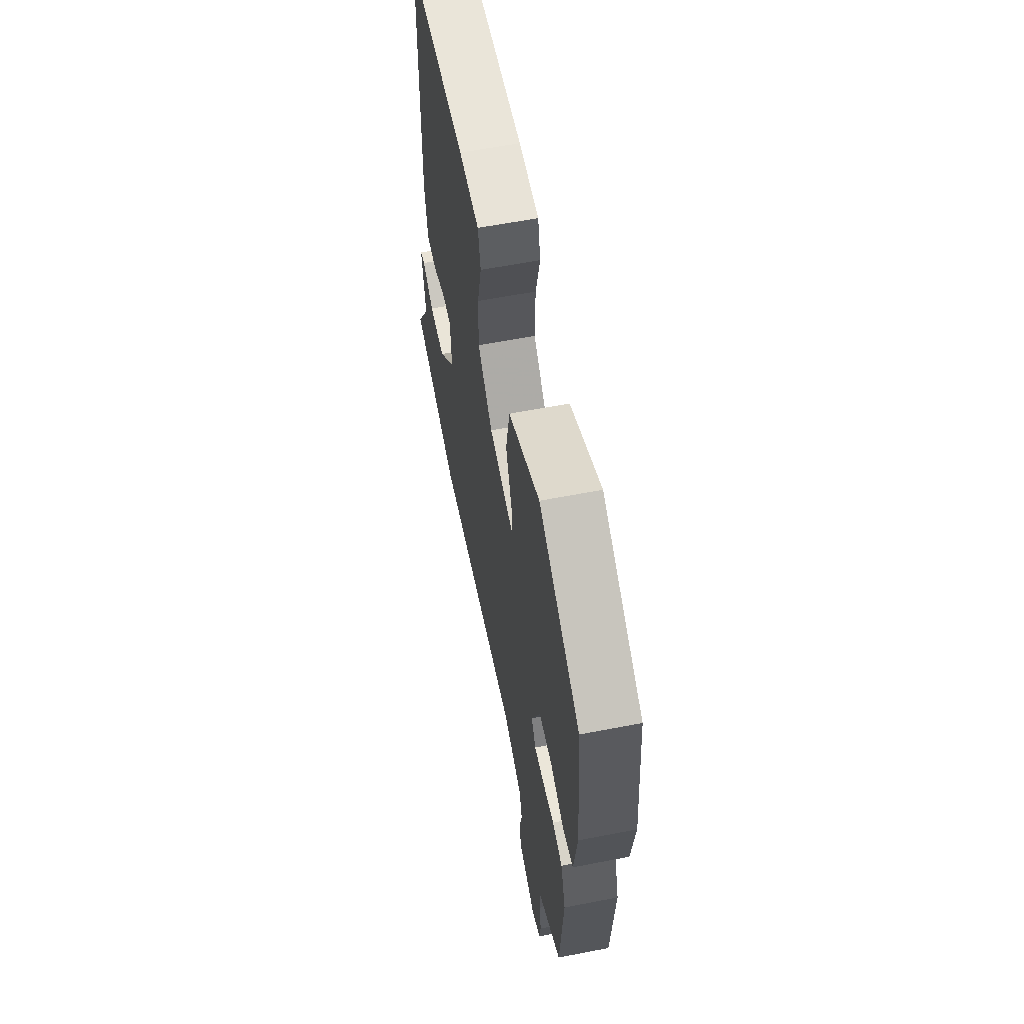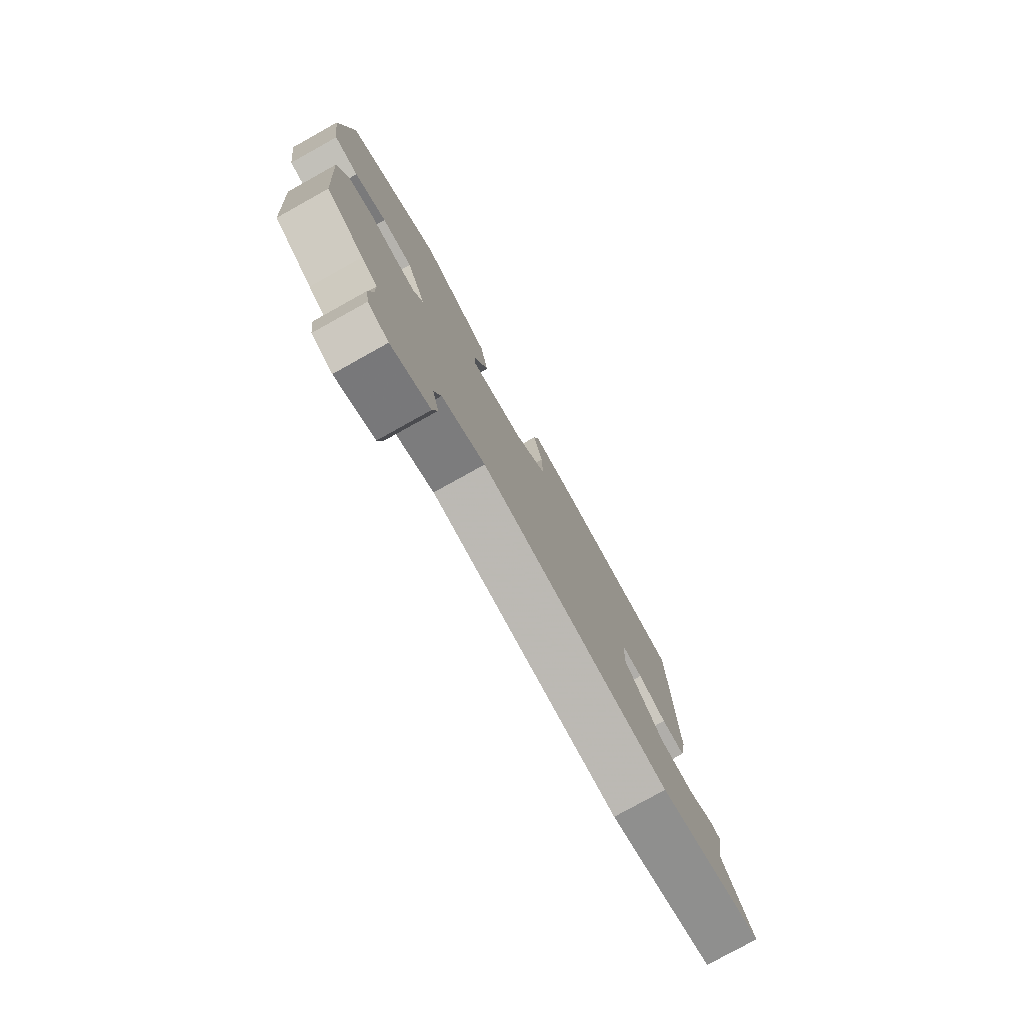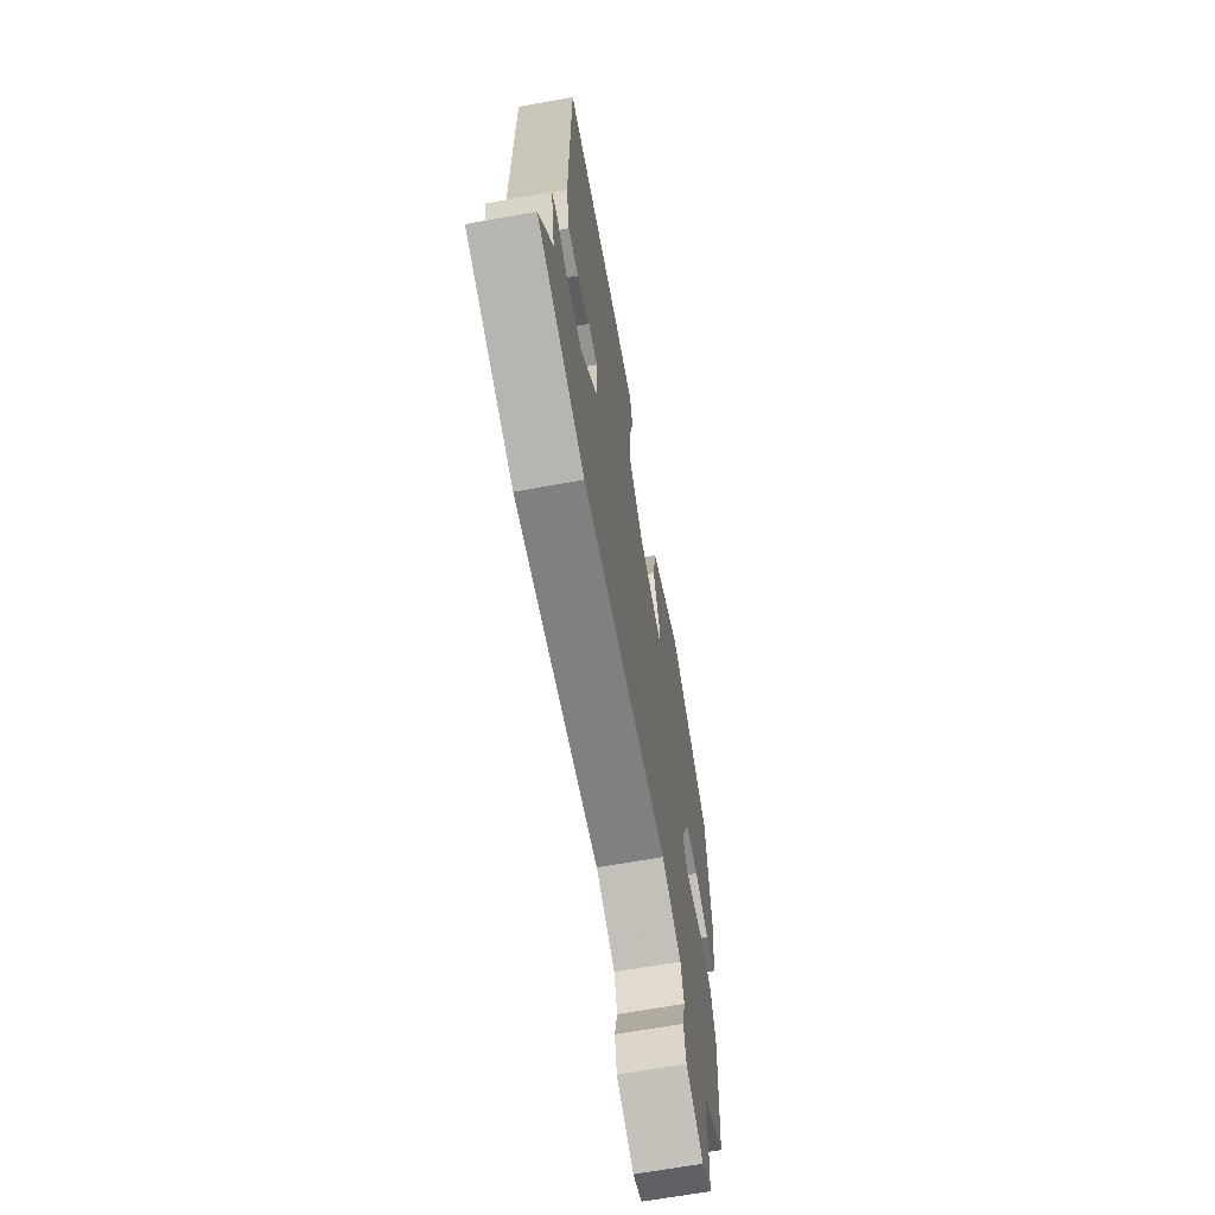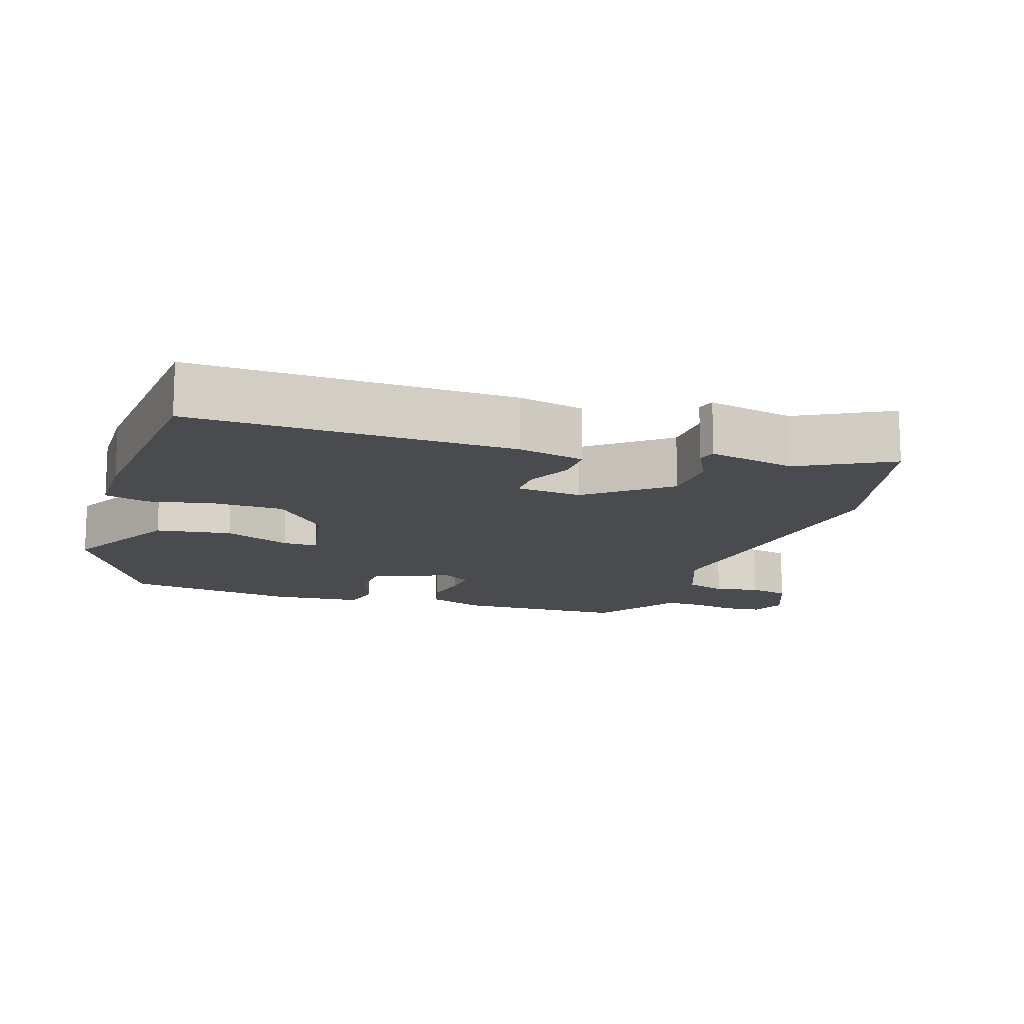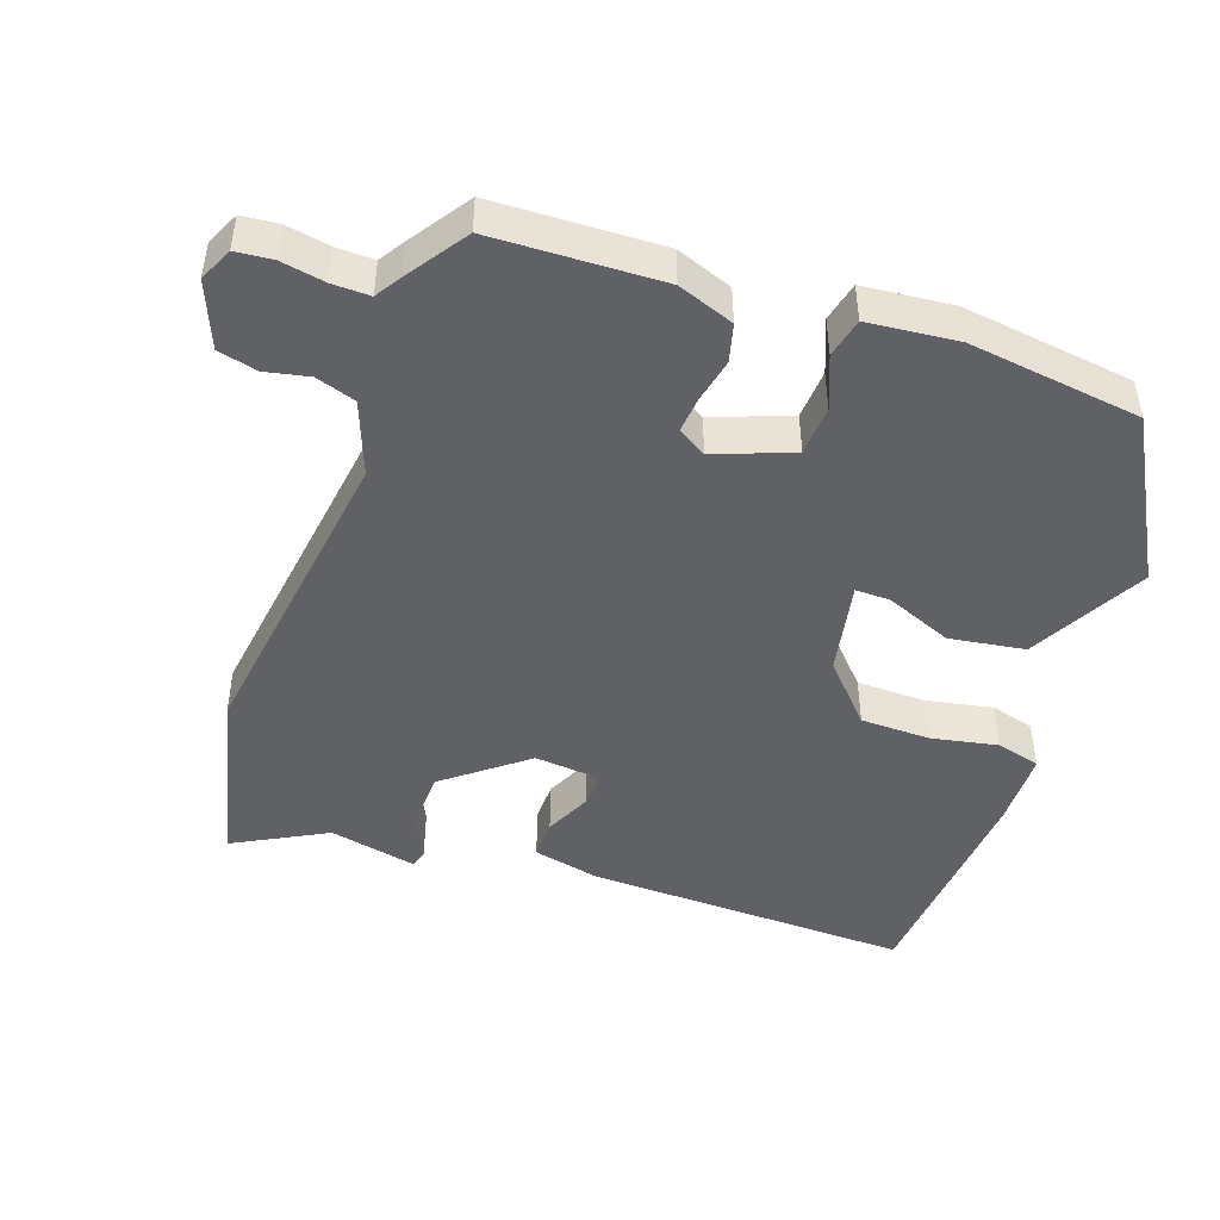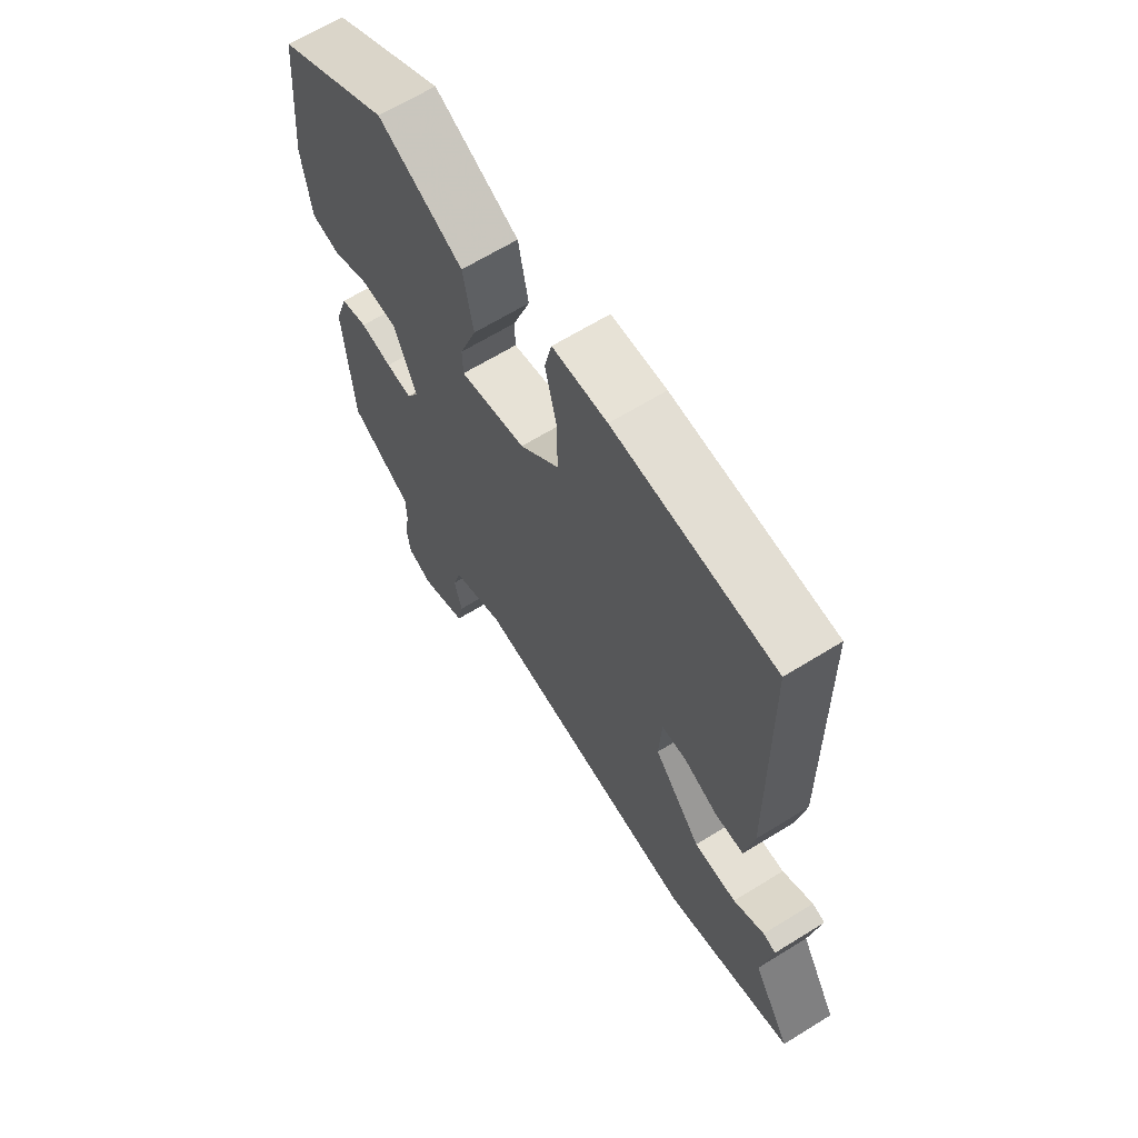
<metadata>
{"format":"obj","ext":"obj","renderer":"f3d","projection":"perspective","resolution":1024,"background":"white","views":[{"elev":60.0,"azim":-101.3,"up":"+Z"},{"elev":-78.7,"azim":-60.9,"up":"+Z"},{"elev":-65.9,"azim":100.3,"up":"+Z"},{"elev":-14.1,"azim":69.7,"up":"+Y"},{"elev":-47.0,"azim":-111.4,"up":"+Y"},{"elev":65.3,"azim":58.1,"up":"+Z"}]}
</metadata>
<code>
v 0.493 0.07 0.48
v 0.5 0.07 0.027
v 0.483 0.07 -0.067
v 0.428 0.07 -0.068
v 0.362 0.07 -0.04
v 0.313 0.07 -0.041
v 0.308 0.07 -0.133
v 0.4 0.07 -0.242
v 0.483 0.07 -0.243
v 0.543 0.07 -0.21
v 0.568 0.07 -0.217
v 0.547 0.07 -0.34
v 0.62 0.07 -0.466
v 0.37 0.07 -0.537
v -0.077 0.07 -0.491
v -0.179 0.07 -0.534
v -0.195 0.07 -0.591
v -0.18 0.07 -0.652
v -0.191 0.07 -0.708
v -0.282 0.07 -0.749
v -0.33 0.07 -0.729
v -0.337 0.07 -0.677
v -0.328 0.07 -0.615
v -0.329 0.07 -0.562
v -0.365 0.07 -0.541
v -0.451 0.07 -0.487
v -0.468 0.07 -0.25
v -0.442 0.07 -0.17
v -0.389 0.07 -0.154
v -0.327 0.07 -0.165
v -0.276 0.07 -0.168
v -0.253 0.07 -0.127
v -0.298 0.07 -0.02
v -0.368 0.07 -0.018
v -0.441 0.07 -0.05
v -0.497 0.07 -0.039
v -0.514 0.07 0.087
v -0.491 0.07 0.33
v -0.272 0.07 0.461
v -0.107 0.07 0.38
v -0.087 0.07 0.275
v -0.121 0.07 0.181
v -0.12 0.07 0.132
v 0.009 0.07 0.162
v 0.086 0.07 0.238
v 0.084 0.07 0.335
v 0.062 0.07 0.428
v 0.076 0.07 0.49
v 0.182 0.07 0.495
v 0.493 0 0.48
v 0.5 0 0.027
v 0.483 0 -0.067
v 0.428 0 -0.068
v 0.362 0 -0.04
v 0.313 0 -0.041
v 0.308 0 -0.133
v 0.4 0 -0.242
v 0.483 0 -0.243
v 0.543 0 -0.21
v 0.568 0 -0.217
v 0.547 0 -0.34
v 0.62 0 -0.466
v 0.37 0 -0.537
v -0.077 0 -0.491
v -0.179 0 -0.534
v -0.195 0 -0.591
v -0.18 0 -0.652
v -0.191 0 -0.708
v -0.282 0 -0.749
v -0.33 0 -0.729
v -0.337 0 -0.677
v -0.328 0 -0.615
v -0.329 0 -0.562
v -0.365 0 -0.541
v -0.451 0 -0.487
v -0.468 0 -0.25
v -0.442 0 -0.17
v -0.389 0 -0.154
v -0.327 0 -0.165
v -0.276 0 -0.168
v -0.253 0 -0.127
v -0.298 0 -0.02
v -0.368 0 -0.018
v -0.441 0 -0.05
v -0.497 0 -0.039
v -0.514 0 0.087
v -0.491 0 0.33
v -0.272 0 0.461
v -0.107 0 0.38
v -0.087 0 0.275
v -0.121 0 0.181
v -0.12 0 0.132
v 0.009 0 0.162
v 0.086 0 0.238
v 0.084 0 0.335
v 0.062 0 0.428
v 0.076 0 0.49
v 0.182 0 0.495
f 46 47 48 49
f 45 46 49 1
f 44 45 1 2
f 43 44 2 3
f 39 40 41 42
f 39 42 43
f 38 39 43
f 37 38 43
f 34 35 36 37
f 33 34 37 43
f 32 33 43
f 27 28 29 30
f 27 30 31
f 24 25 26 27
f 24 27 31
f 23 24 31 32
f 17 18 19 20
f 16 17 20 21
f 12 13 14 15
f 11 12 15
f 11 15 16
f 9 10 11
f 9 11 16
f 8 9 16
f 7 8 16
f 6 7 16
f 3 4 5
f 43 3 5
f 43 5 6
f 32 43 6 16
f 22 23 32
f 16 21 22 32
f 98 97 96 95
f 50 98 95 94
f 51 50 94 93
f 52 51 93 92
f 91 90 89 88
f 92 91 88
f 92 88 87
f 92 87 86
f 86 85 84 83
f 92 86 83 82
f 92 82 81
f 79 78 77 76
f 80 79 76
f 76 75 74 73
f 80 76 73
f 81 80 73 72
f 69 68 67 66
f 70 69 66 65
f 64 63 62 61
f 64 61 60
f 65 64 60
f 60 59 58
f 65 60 58
f 65 58 57
f 65 57 56
f 65 56 55
f 54 53 52
f 54 52 92
f 55 54 92
f 65 55 92 81
f 81 72 71
f 81 71 70 65
f 1 50 51 2
f 2 51 52 3
f 3 52 53 4
f 4 53 54 5
f 5 54 55 6
f 6 55 56 7
f 7 56 57 8
f 8 57 58 9
f 9 58 59 10
f 10 59 60 11
f 11 60 61 12
f 12 61 62 13
f 13 62 63 14
f 14 63 64 15
f 15 64 65 16
f 16 65 66 17
f 17 66 67 18
f 18 67 68 19
f 19 68 69 20
f 20 69 70 21
f 21 70 71 22
f 22 71 72 23
f 23 72 73 24
f 24 73 74 25
f 25 74 75 26
f 26 75 76 27
f 27 76 77 28
f 28 77 78 29
f 29 78 79 30
f 30 79 80 31
f 31 80 81 32
f 32 81 82 33
f 33 82 83 34
f 34 83 84 35
f 35 84 85 36
f 36 85 86 37
f 37 86 87 38
f 38 87 88 39
f 39 88 89 40
f 40 89 90 41
f 41 90 91 42
f 42 91 92 43
f 43 92 93 44
f 44 93 94 45
f 45 94 95 46
f 46 95 96 47
f 47 96 97 48
f 48 97 98 49
f 49 98 50 1

</code>
